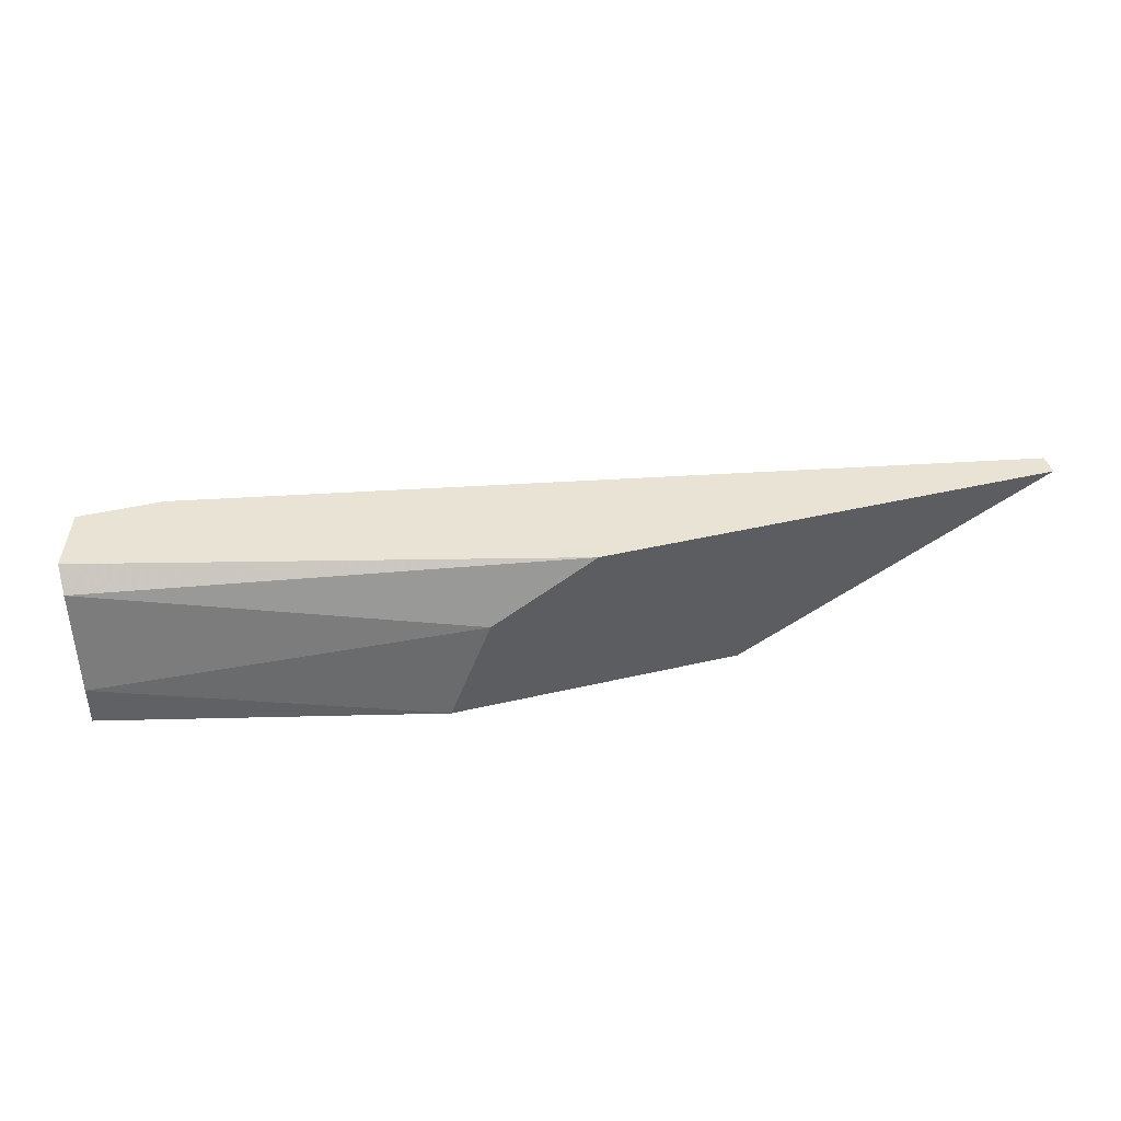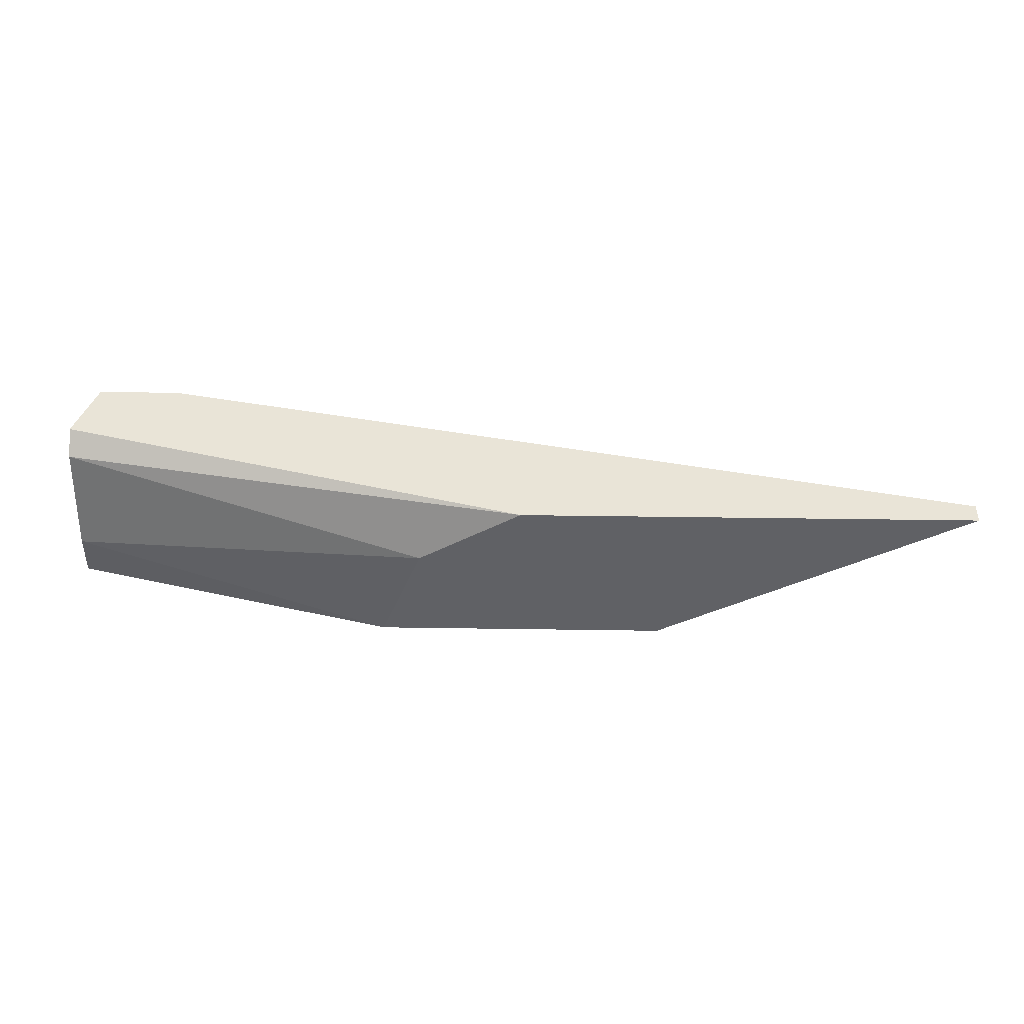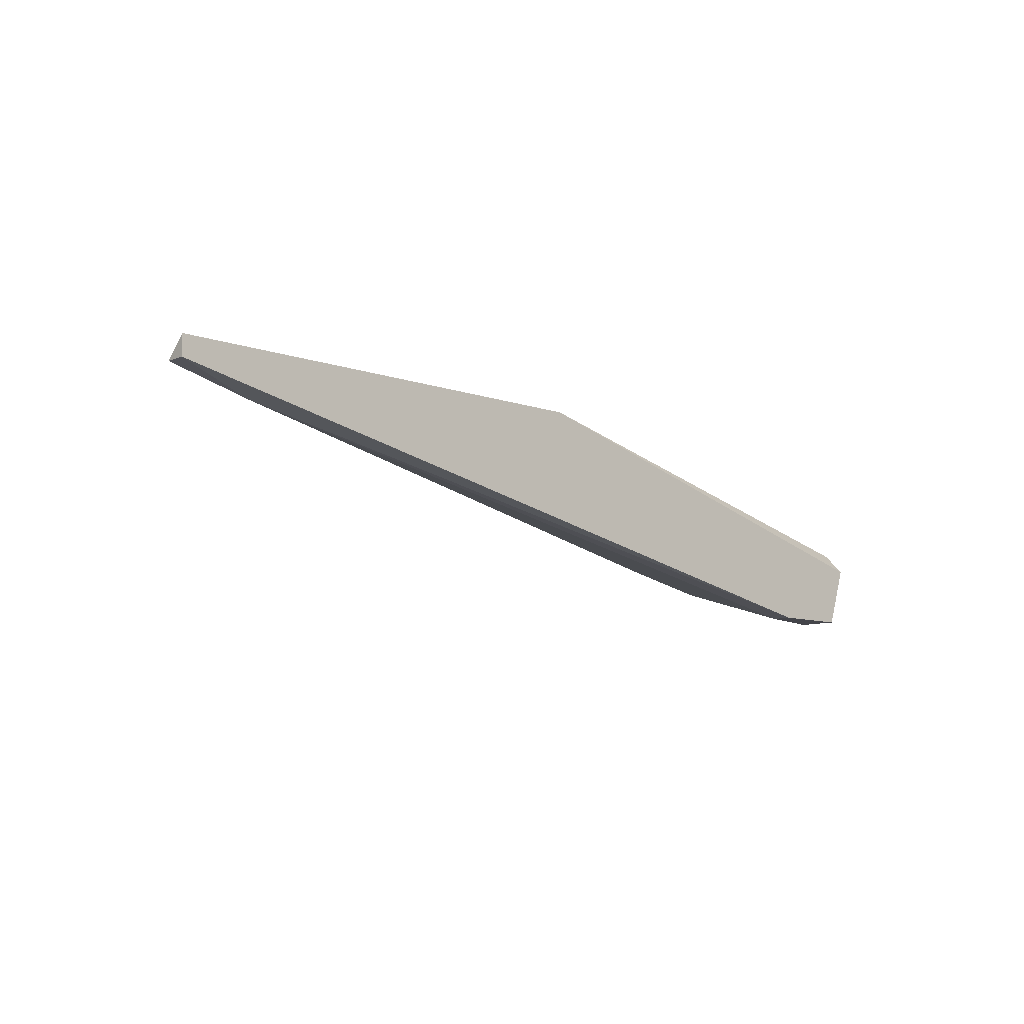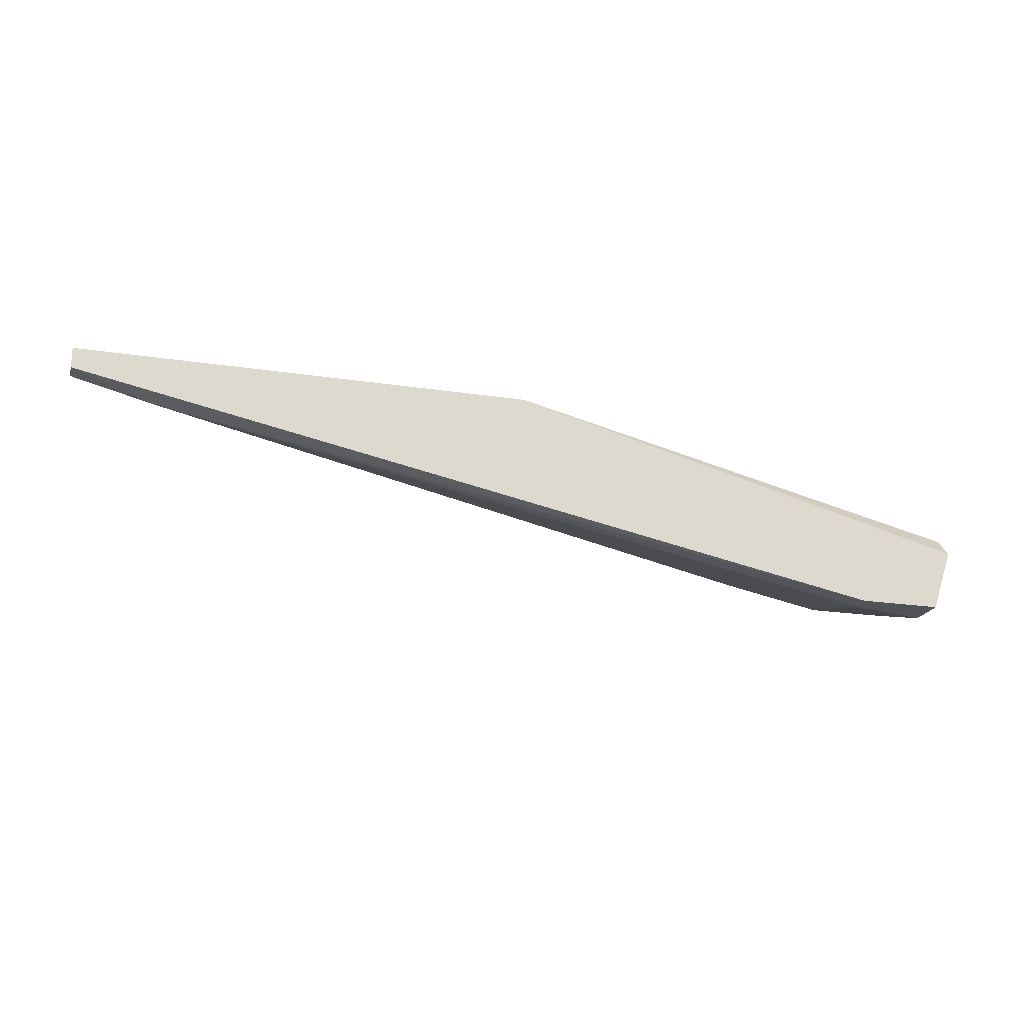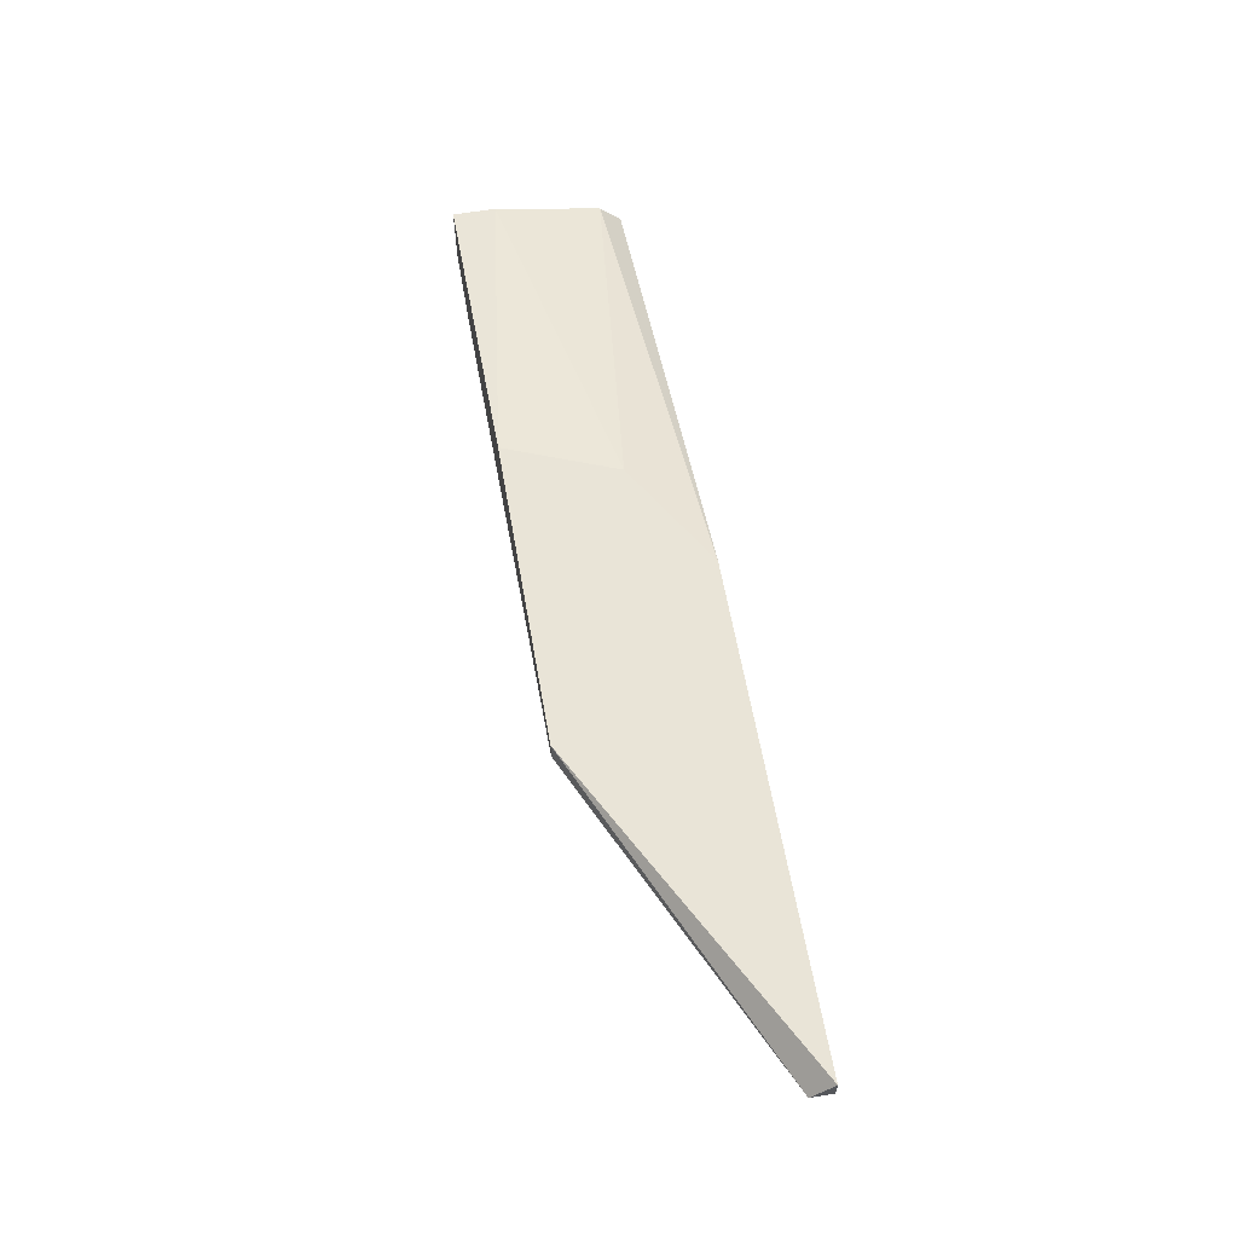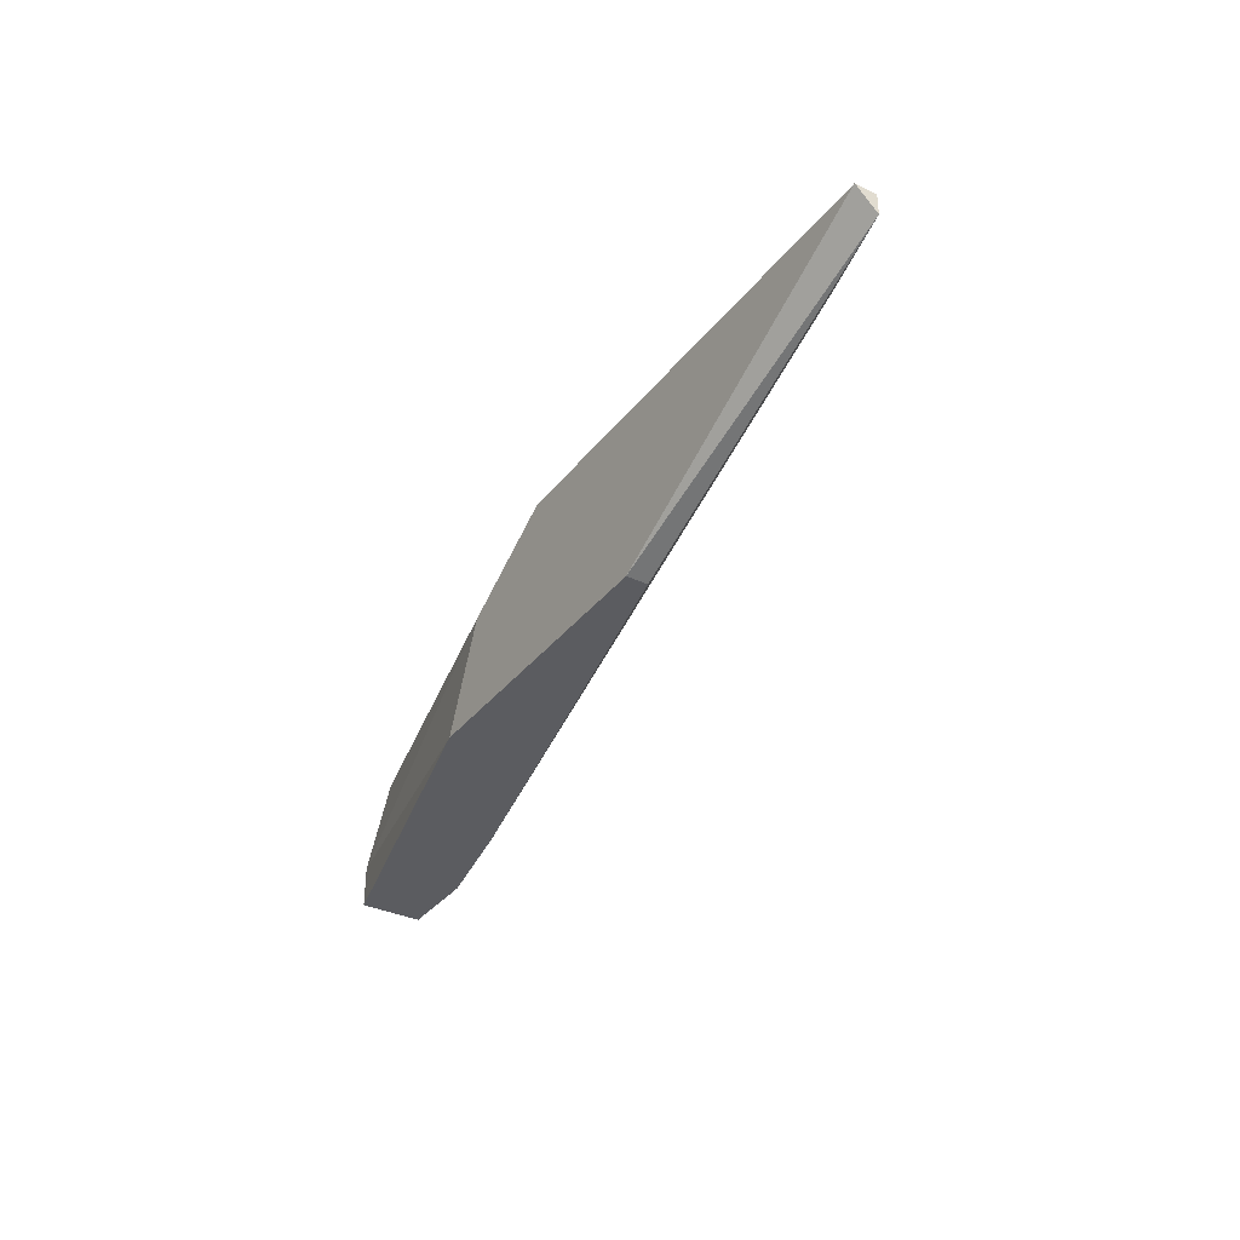
<metadata>
{"format":"obj","ext":"obj","renderer":"f3d","projection":"perspective","resolution":1024,"background":"white","views":[{"elev":42.2,"azim":-15.7,"up":"+Y"},{"elev":43.0,"azim":1.0,"up":"+Y"},{"elev":-9.3,"azim":136.7,"up":"+Z"},{"elev":-20.6,"azim":164.4,"up":"+Z"},{"elev":61.1,"azim":80.1,"up":"+Z"},{"elev":-34.6,"azim":57.5,"up":"+Y"}]}
</metadata>
<code>
v -0.05093 -0.005852 0.006823
v -0.0484 0.000455 0.006823
v -0.05976 -0.005852 -0.000745
v -0.07111 -0.005852 0.001775
v -0.07111 -0.005852 -0.002006
v -0.07111 0.002978 0.000516
v -0.07111 -0.003329 0.001775
v -0.07111 0.004239 -0.000745
v -0.0194 0.002978 0.004298
v -0.0648 0.002978 -0.00453
v -0.0648 0.004239 -0.00453
v -0.0421 0.004239 0.006823
v -0.01435 0.002978 0.00556
v -0.01435 0.004239 0.006823
v -0.01435 0.004239 0.00556
v -0.06985 0.001717 -0.00453
v -0.06985 0.004239 -0.00453
v -0.06606 -0.005852 -0.002006
v -0.03327 -0.005852 0.006823
v -0.03327 -0.005852 0.00556
f 18 9 3
f 1 14 12
f 14 17 12
f 20 1 4
f 20 4 18
f 9 18 10
f 16 17 10
f 18 16 10
f 1 12 2
f 12 6 2
f 14 1 19
f 1 20 19
f 17 16 5
f 4 6 5
f 16 18 5
f 18 4 5
f 12 17 8
f 6 12 8
f 17 5 8
f 5 6 8
f 17 14 15
f 4 1 7
f 6 4 7
f 1 2 7
f 2 6 7
f 20 9 13
f 14 19 13
f 19 20 13
f 15 14 13
f 9 15 13
f 9 10 11
f 10 17 11
f 17 15 11
f 15 9 11
f 20 18 3
f 9 20 3

</code>
